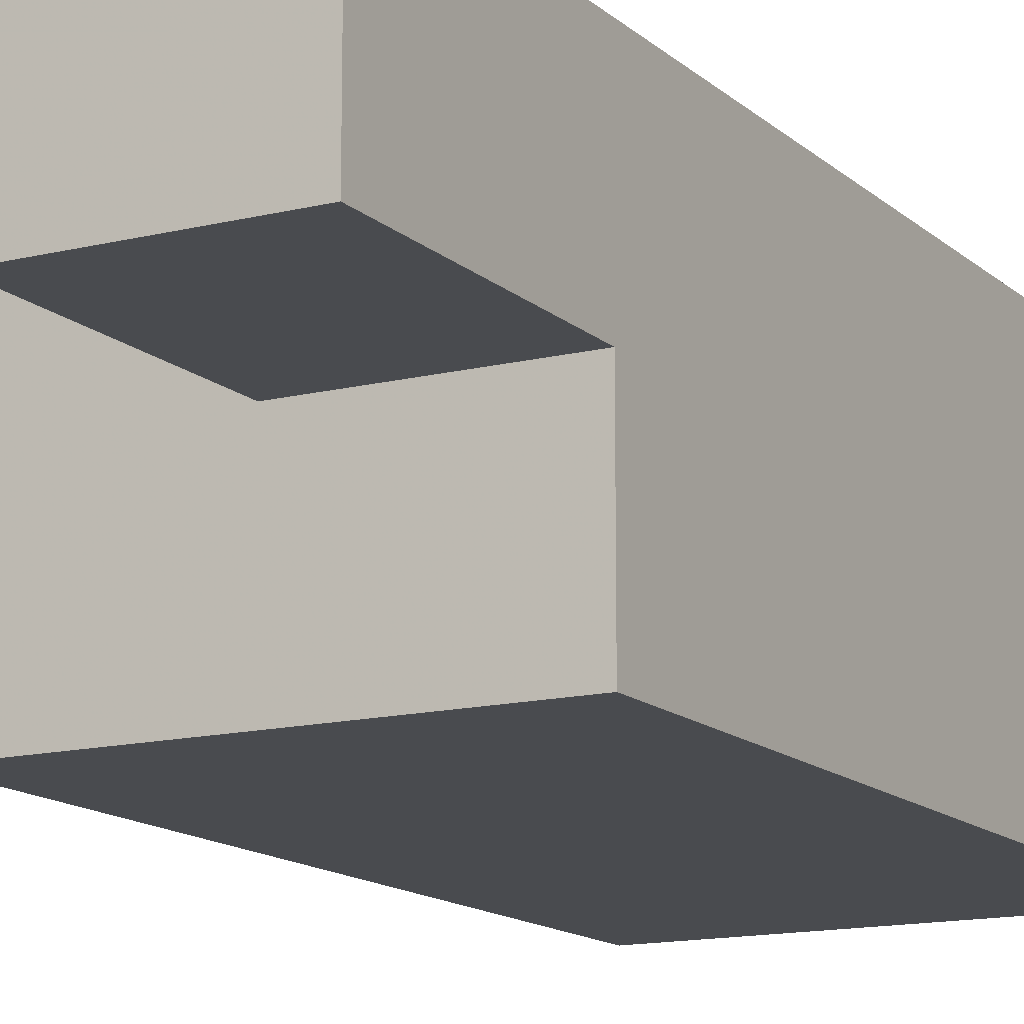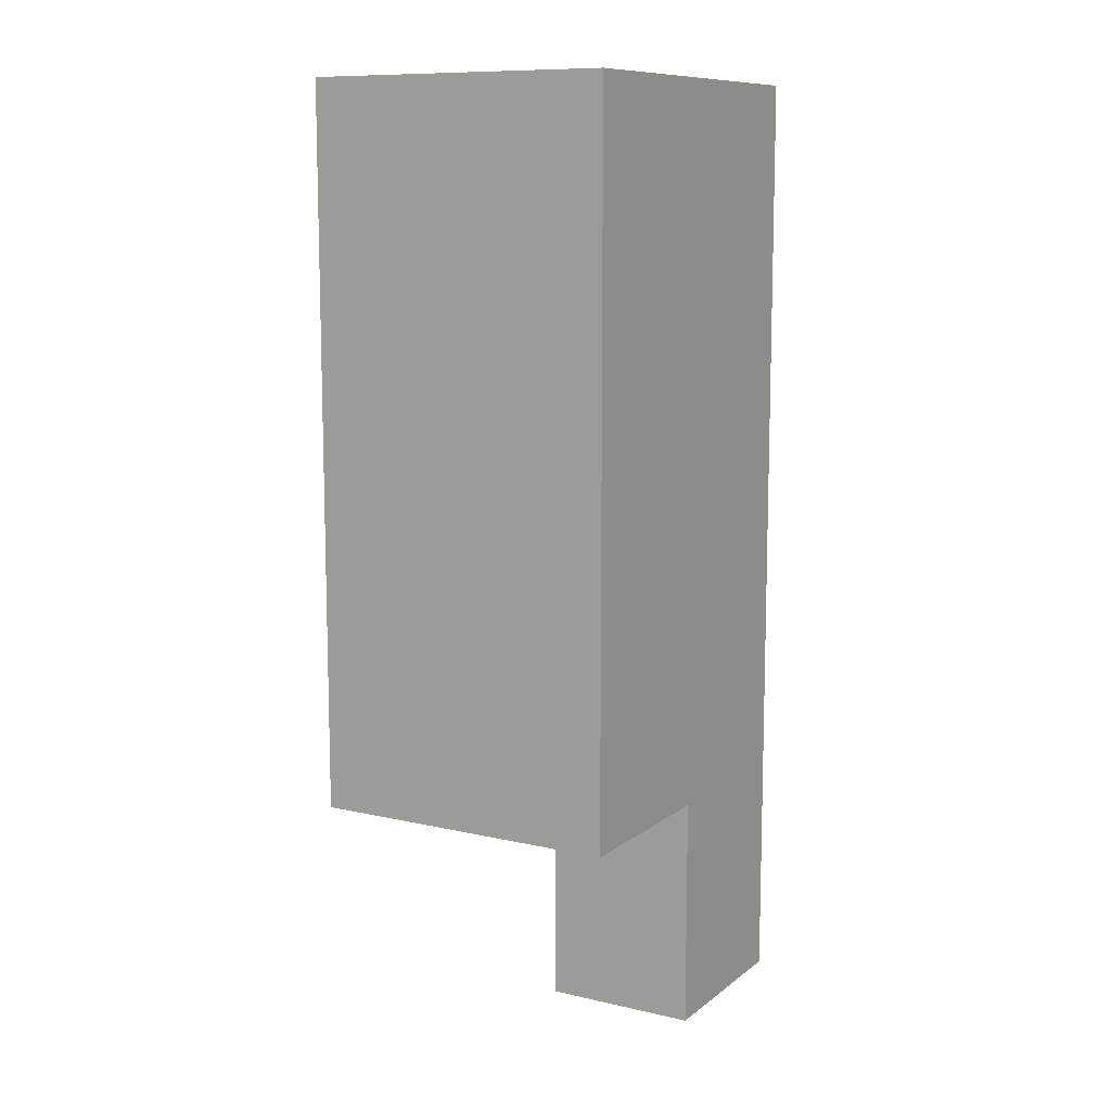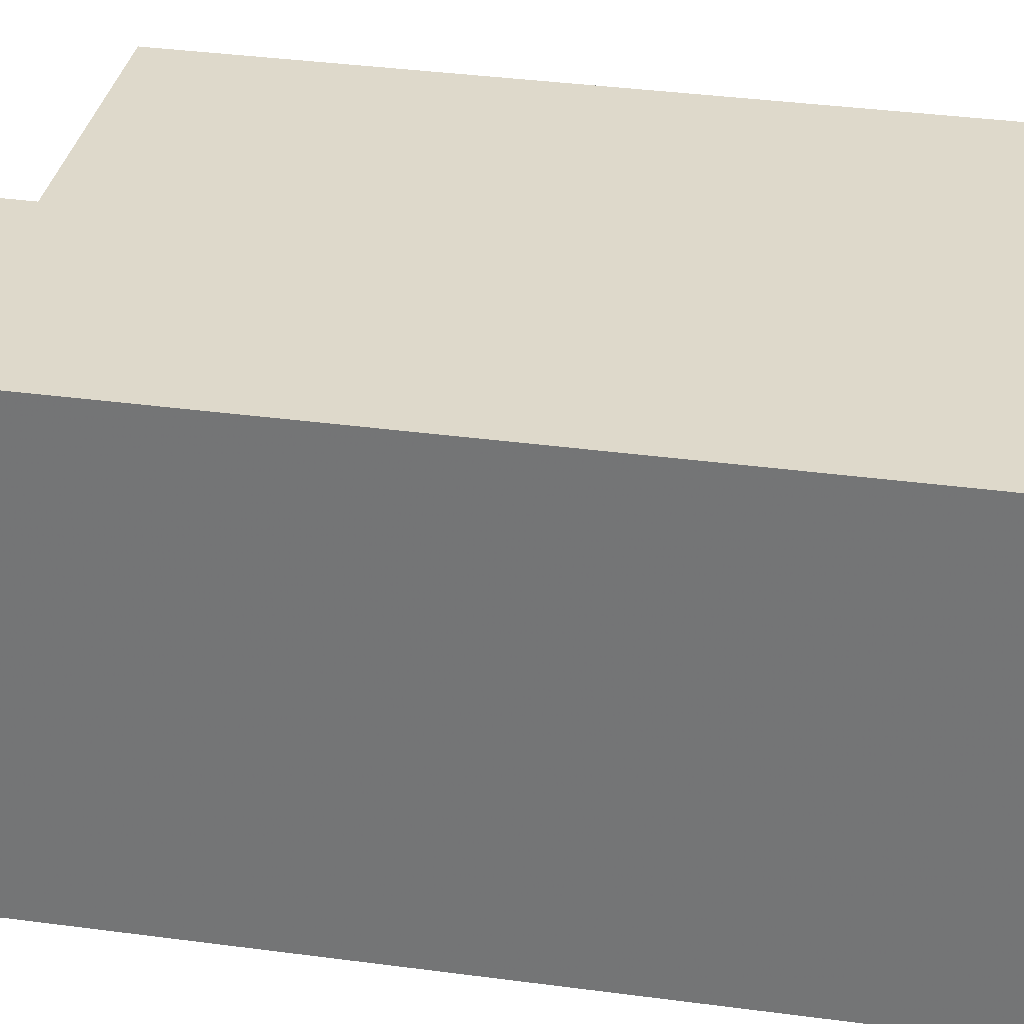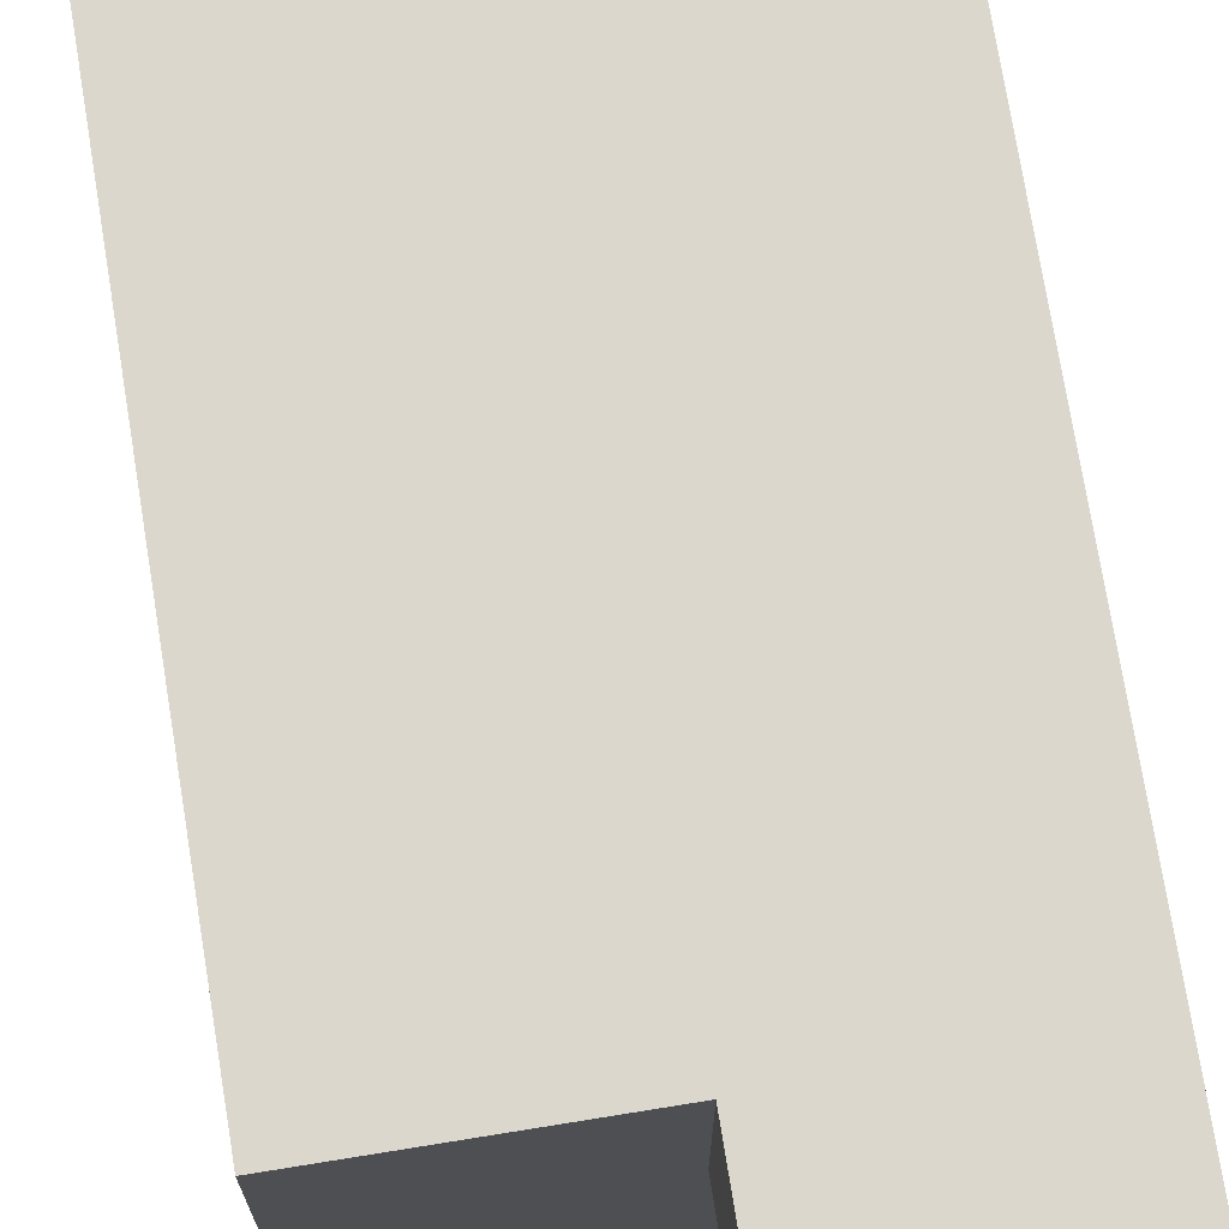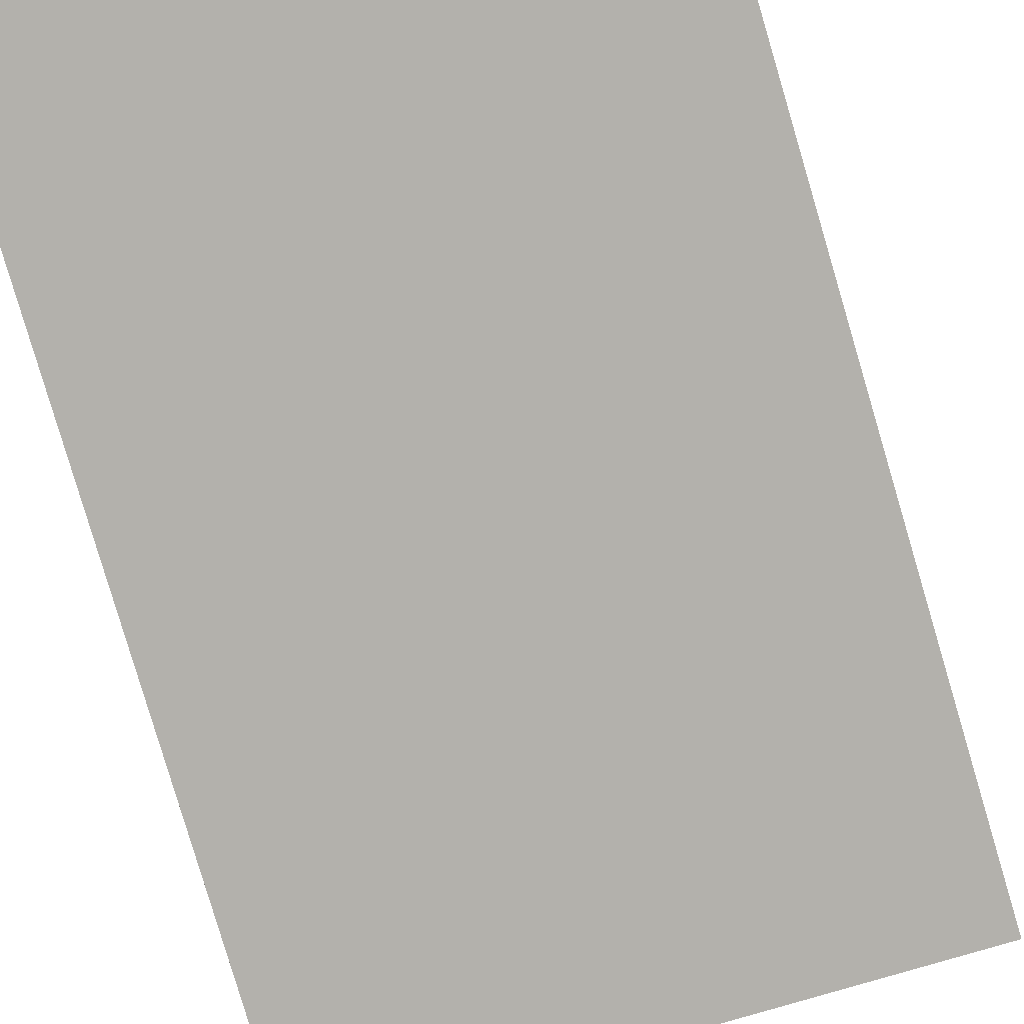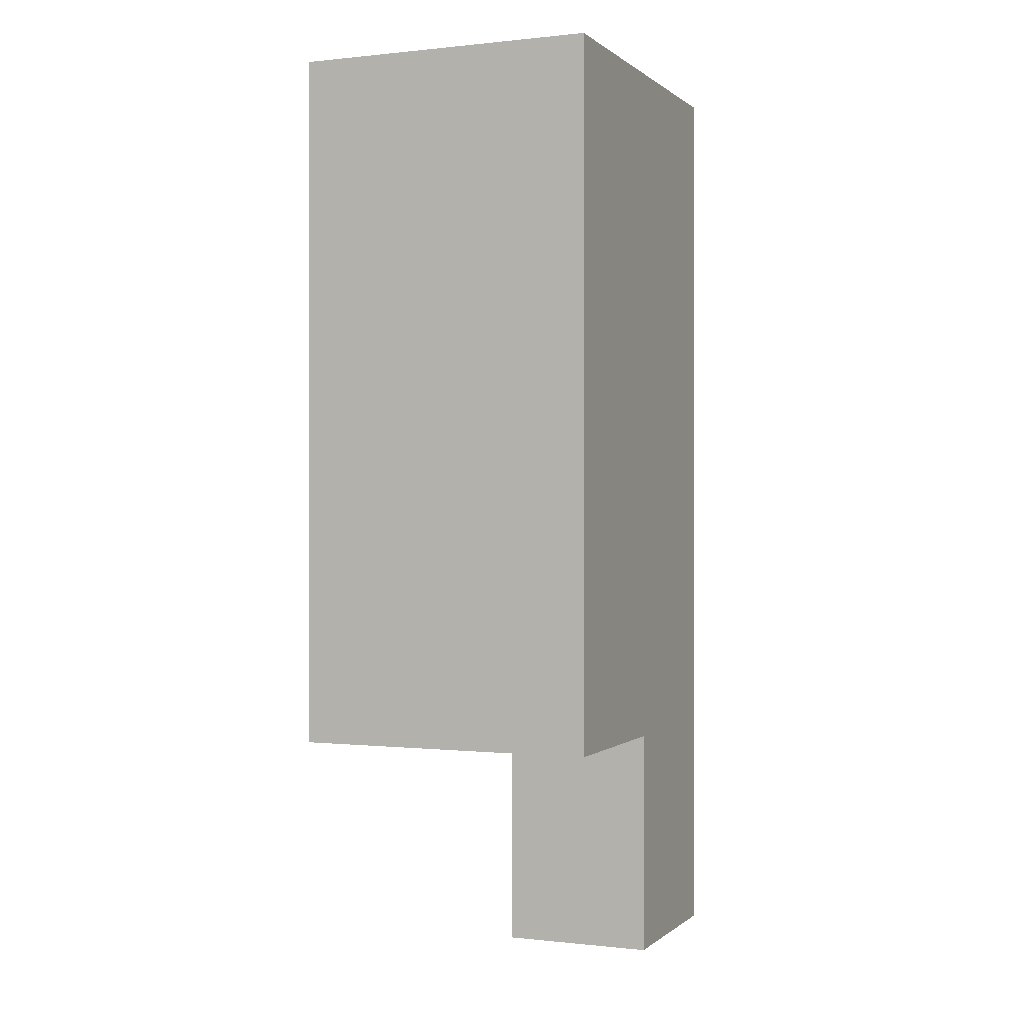
<metadata>
{"format":"obj","ext":"obj","renderer":"f3d","projection":"perspective","resolution":1024,"background":"white","views":[{"elev":-13.9,"azim":-151.1,"up":"+Y"},{"elev":10.5,"azim":119.9,"up":"+Z"},{"elev":31.8,"azim":-78.9,"up":"+Y"},{"elev":73.4,"azim":170.8,"up":"+Y"},{"elev":-79.0,"azim":16.4,"up":"+Y"},{"elev":0.1,"azim":112.7,"up":"+Z"}]}
</metadata>
<code>
o head
v 0.09018 0.02602 -0.02928
v 0.09018 -0.07398 -0.02928
v -0.02982 -0.07398 -0.02928
v -0.02982 0.02602 -0.02928
v 0.09018 0.02602 0.2027
v 0.09018 -0.07398 0.2027
v -0.02982 -0.07398 0.2027
v -0.02982 0.02602 0.2027
v 0.09018 -0.02398 -0.02928
v -0.02982 -0.02398 -0.02928
v 0.09018 -0.02398 0.2027
v -0.02982 -0.02398 0.2027
v 0.03018 0.02602 -0.02928
v 0.03018 -0.07398 -0.02928
v 0.03018 0.02602 0.2027
v 0.03018 -0.07398 0.2027
v 0.03018 -0.02398 0.2027
v 0.03018 -0.02398 -0.02928
v 0.03018 0.02602 -0.1043
v -0.02982 0.02602 -0.1043
v -0.02982 -0.02398 -0.1043
v 0.03018 -0.02398 -0.1043
f 14 10 18
f 12 16 17
f 9 6 2
f 16 3 14
f 12 4 10
f 13 8 15
f 3 12 10
f 5 9 1
f 8 17 15
f 10 22 18
f 1 18 13
f 15 11 5
f 1 15 5
f 6 14 2
f 17 6 11
f 2 18 9
f 22 20 19
f 18 19 13
f 4 21 10
f 13 20 4
f 14 3 10
f 12 7 16
f 9 11 6
f 16 7 3
f 12 8 4
f 13 4 8
f 3 7 12
f 5 11 9
f 8 12 17
f 10 21 22
f 1 9 18
f 15 17 11
f 1 13 15
f 6 16 14
f 17 16 6
f 2 14 18
f 22 21 20
f 18 22 19
f 4 20 21
f 13 19 20

</code>
